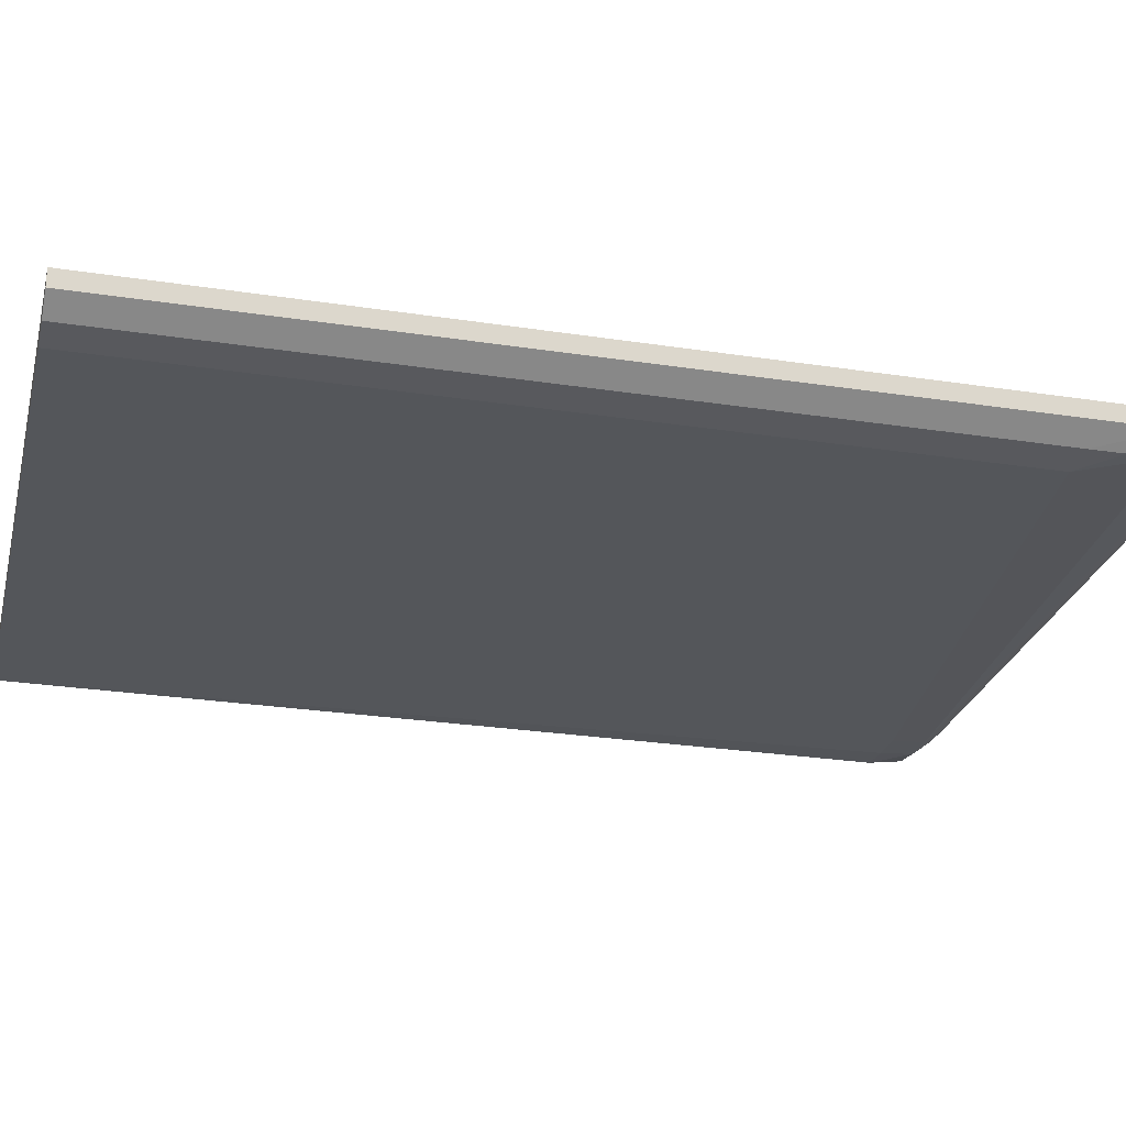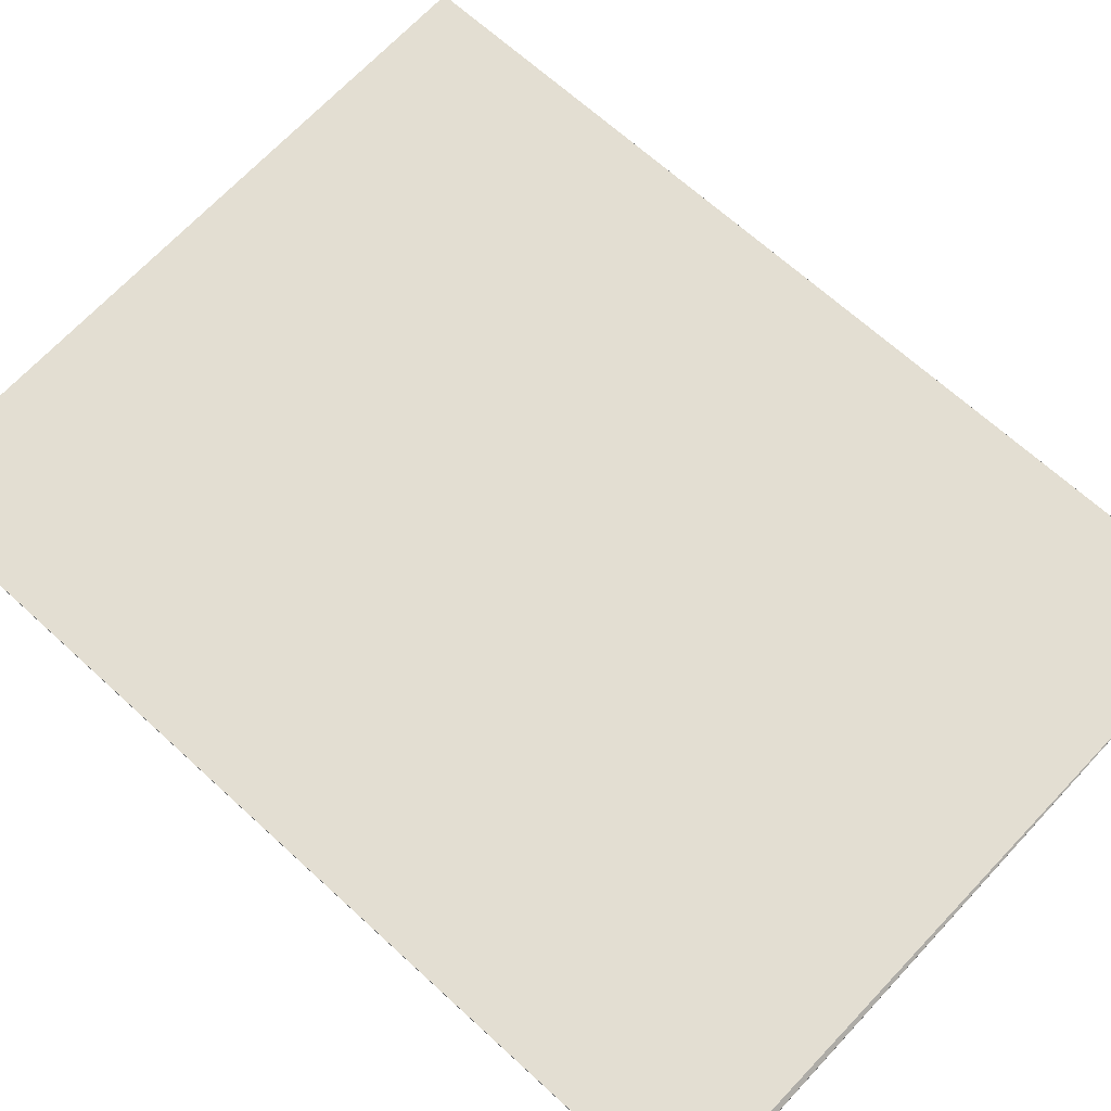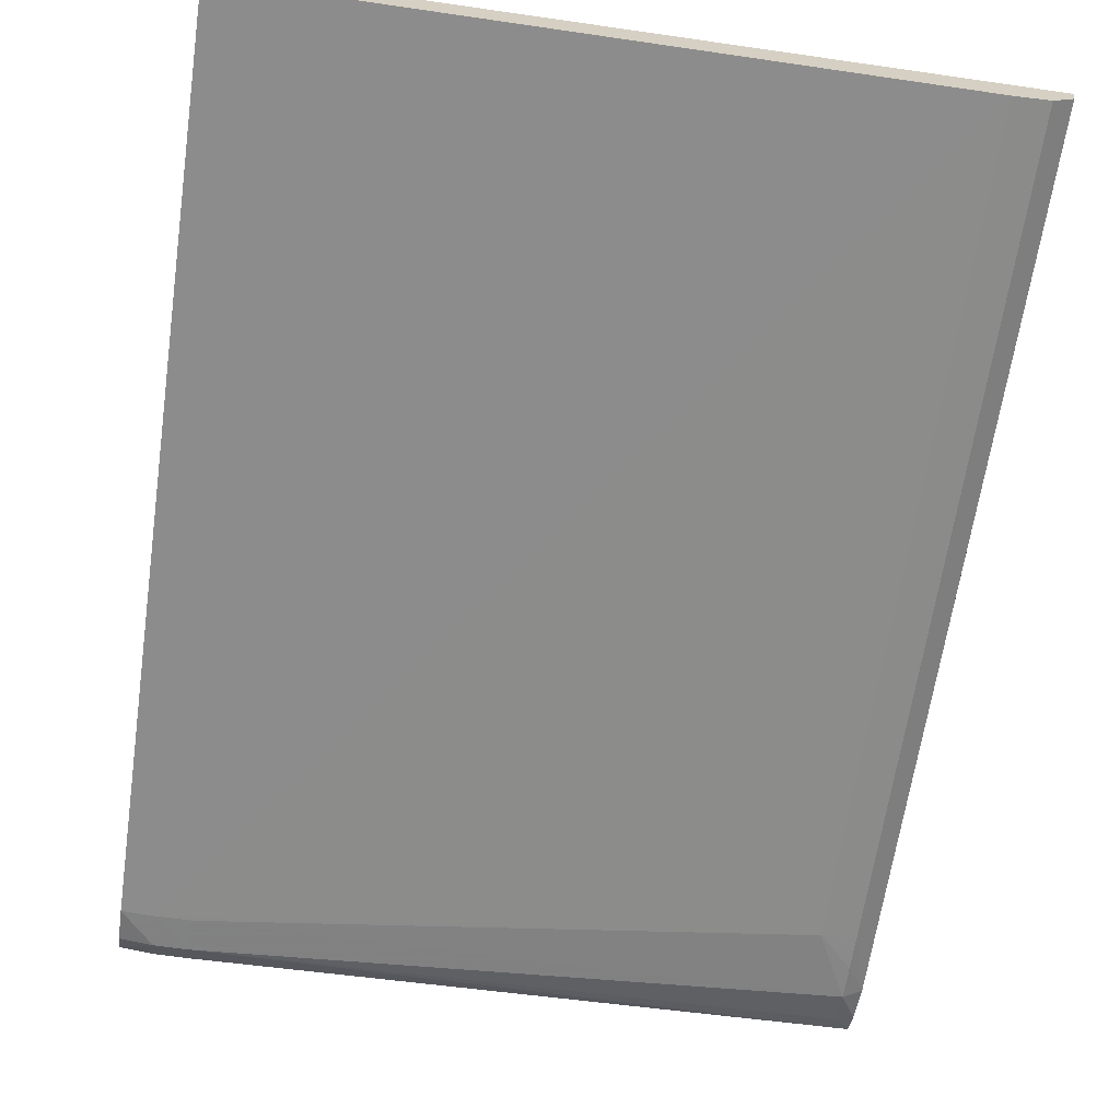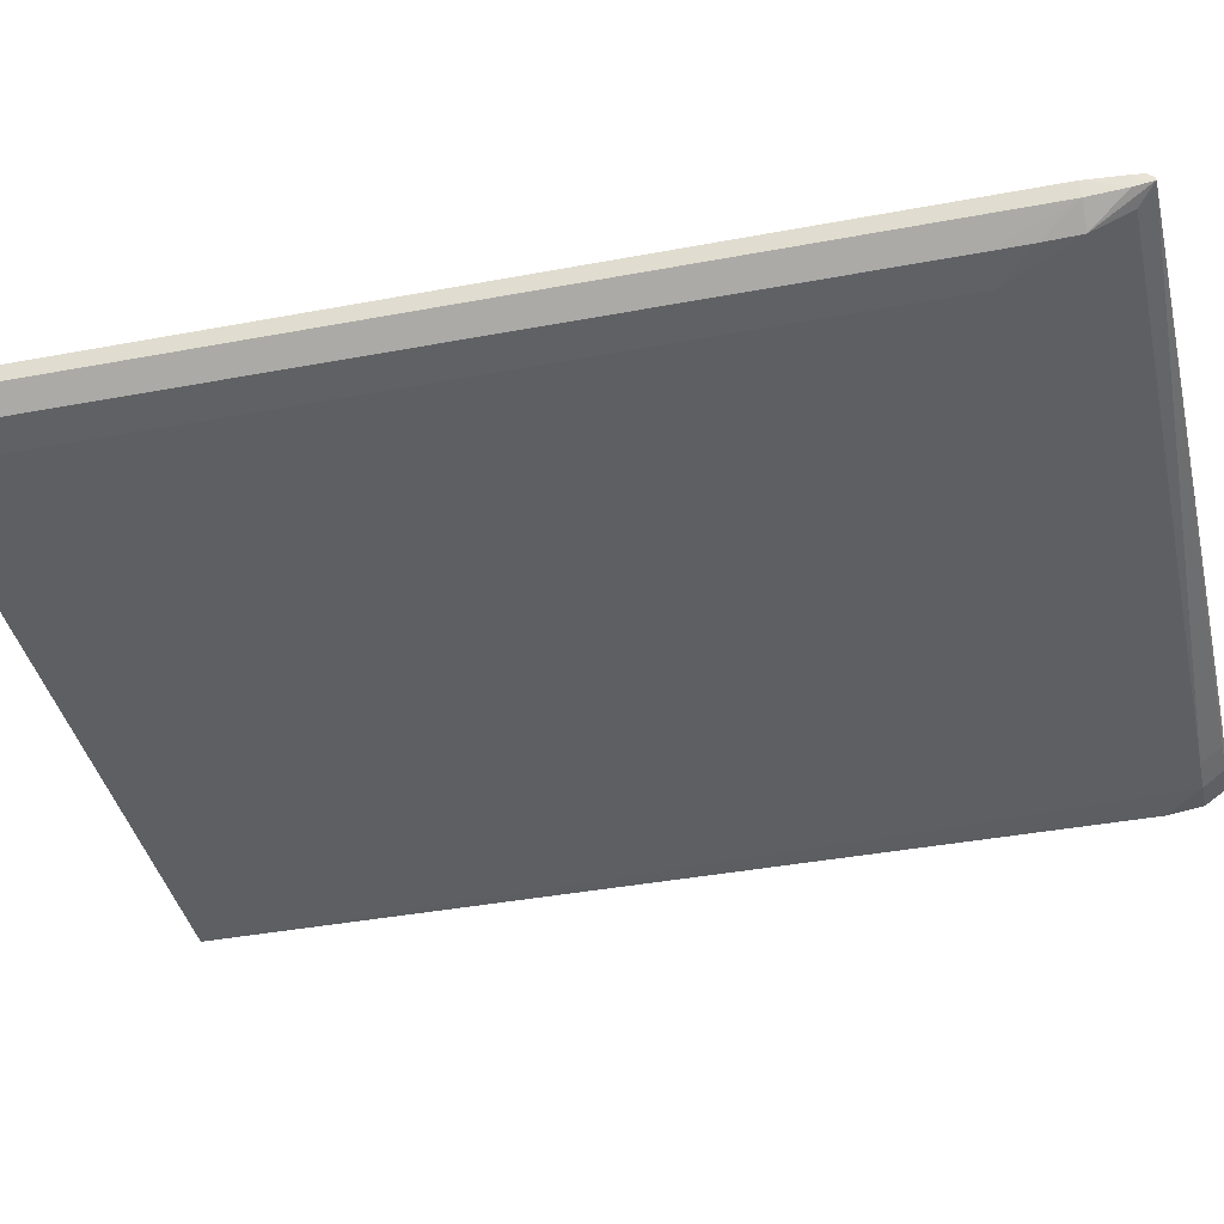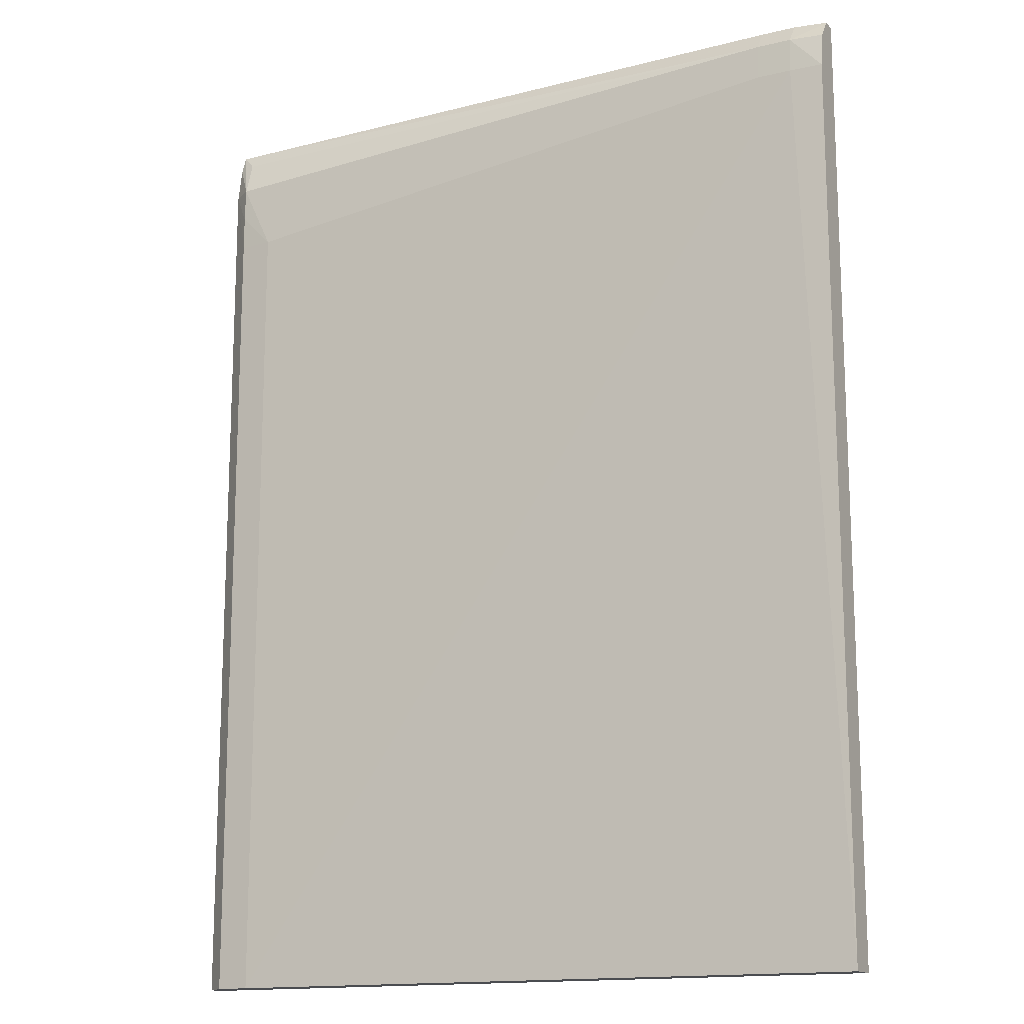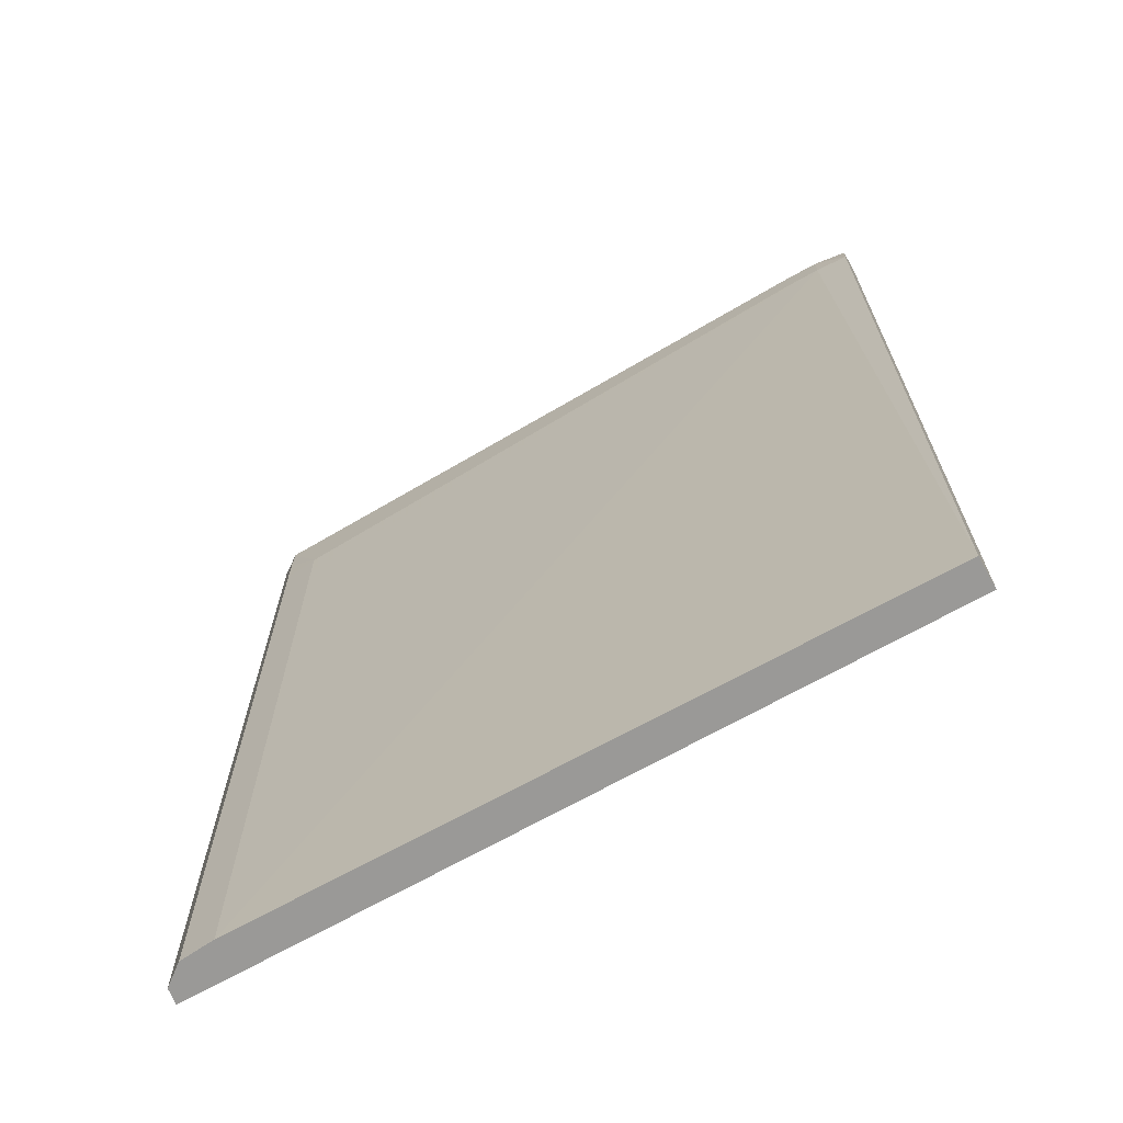
<metadata>
{"format":"obj","ext":"obj","renderer":"f3d","projection":"perspective","resolution":1024,"background":"white","views":[{"elev":-25.5,"azim":-104.0,"up":"+Y"},{"elev":67.5,"azim":-47.5,"up":"+Y"},{"elev":-64.1,"azim":171.7,"up":"+Y"},{"elev":-40.7,"azim":-77.1,"up":"+Y"},{"elev":-14.9,"azim":27.5,"up":"+Z"},{"elev":-68.9,"azim":29.4,"up":"+Z"}]}
</metadata>
<code>
v 0.02388 -0.7561 0.3959
v 0.02383 -0.7561 0.3961
v 0.02388 -0.7667 0.3957
v 0.02388 -0.7561 0.3298
v -0.000982 -0.7561 0.3985
v 0.02388 -0.7673 0.3949
v -0.000982 -0.7688 0.3967
v -0.000982 -0.7807 0.3809
v 0.02388 -0.7567 -0.3168
v -0.4468 -0.7561 -0.3168
v -0.02711 -0.7561 0.3987
v 0.02388 -0.7773 0.3809
v -0.02711 -0.7688 0.3968
v -0.02711 -0.7807 0.3809
v -0.000982 -0.7823 0.3547
v 0.02388 -0.781 0.3547
v 0.02388 -0.7796 -0.3168
v -0.5154 -0.7561 -0.3168
v -0.5116 -0.7599 0.3942
v -0.5116 -0.7619 0.3942
v -0.5074 -0.7561 0.3903
v -0.4999 -0.7685 0.3823
v -0.4983 -0.7792 0.3547
v -0.02711 -0.7823 0.3547
v -0.4722 -0.7824 0.3024
v -0.4722 -0.7824 0.2762
v -0.4722 -0.7824 -0.3168
v -0.5154 -0.7561 0.3547
v -0.5148 -0.7611 -0.3168
v -0.5124 -0.7561 0.3893
v -0.5133 -0.7561 0.3812
v -0.5129 -0.7652 0.3809
v -0.5139 -0.7681 0.3547
v -0.4983 -0.78 0.3286
v -0.4983 -0.7801 0.3024
v -0.4983 -0.7801 -0.3168
v -0.5139 -0.7681 -0.3168
f 1 2 3
f 1 3 6
f 1 6 12
f 1 12 16
f 1 16 17
f 1 17 9
f 1 9 4
f 1 4 10
f 1 10 18
f 1 18 28
f 1 28 31
f 1 31 30
f 1 30 21
f 1 21 11
f 1 11 5
f 1 5 2
f 2 5 3
f 3 5 7
f 3 7 8
f 3 8 6
f 4 9 10
f 5 11 7
f 6 8 12
f 7 11 13
f 7 13 8
f 8 13 14
f 8 14 15
f 8 15 16
f 8 16 12
f 9 17 27
f 9 27 36
f 9 36 37
f 9 37 29
f 9 29 18
f 9 18 10
f 11 19 20
f 11 20 13
f 11 21 19
f 13 20 14
f 14 20 22
f 14 22 23
f 14 23 24
f 14 24 15
f 15 24 25
f 15 25 26
f 15 26 27
f 15 27 17
f 15 17 16
f 18 29 28
f 19 21 30
f 19 30 20
f 20 30 31
f 20 31 32
f 20 32 23
f 20 23 22
f 23 33 34
f 23 34 25
f 23 25 24
f 23 32 33
f 25 35 26
f 25 34 35
f 26 35 36
f 26 36 27
f 28 33 32
f 28 32 31
f 28 29 33
f 29 37 33
f 33 35 34
f 33 37 36
f 33 36 35

</code>
